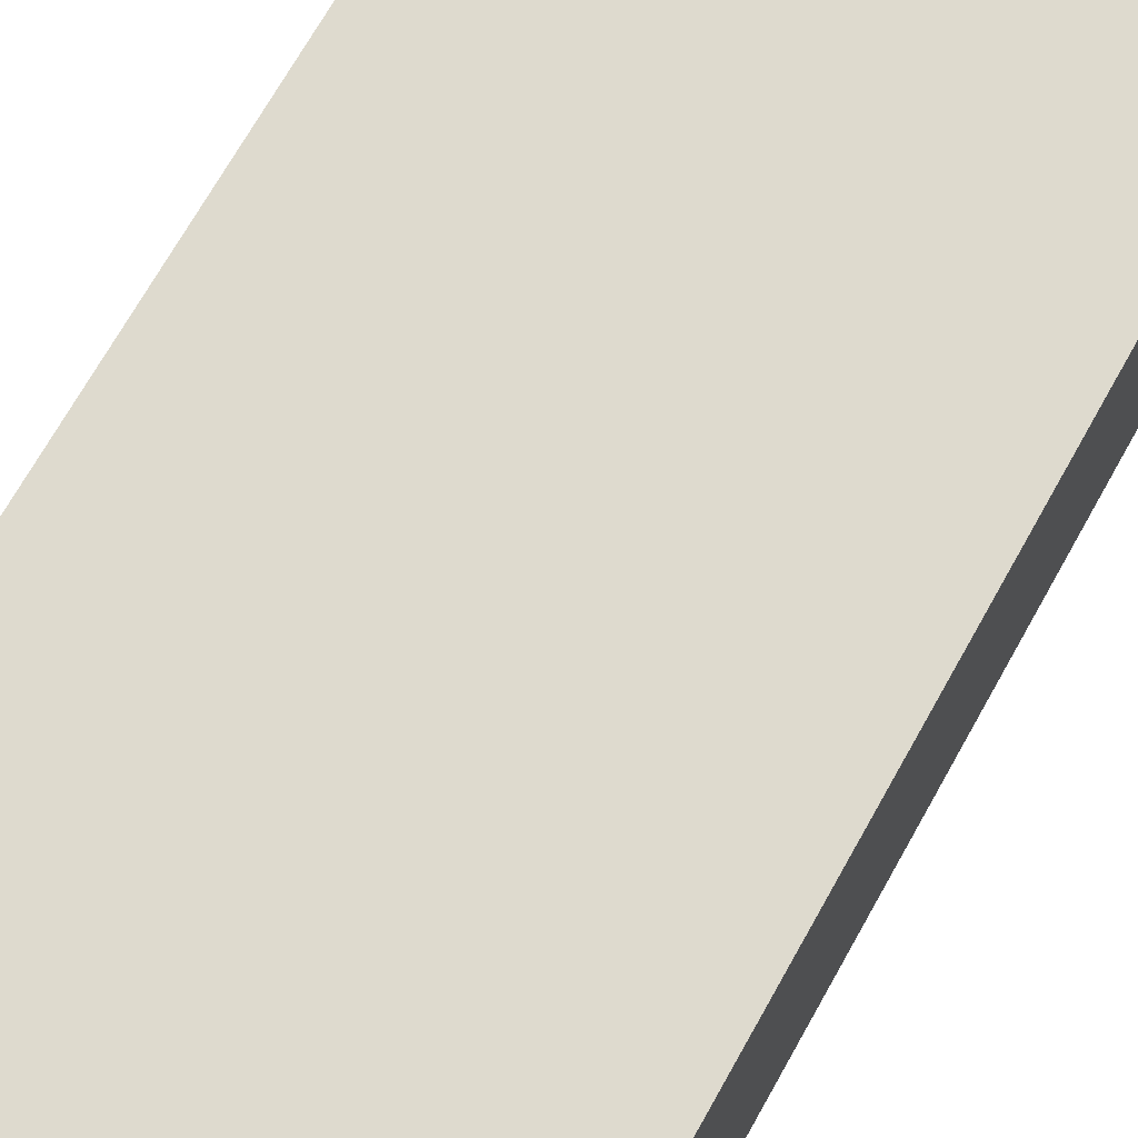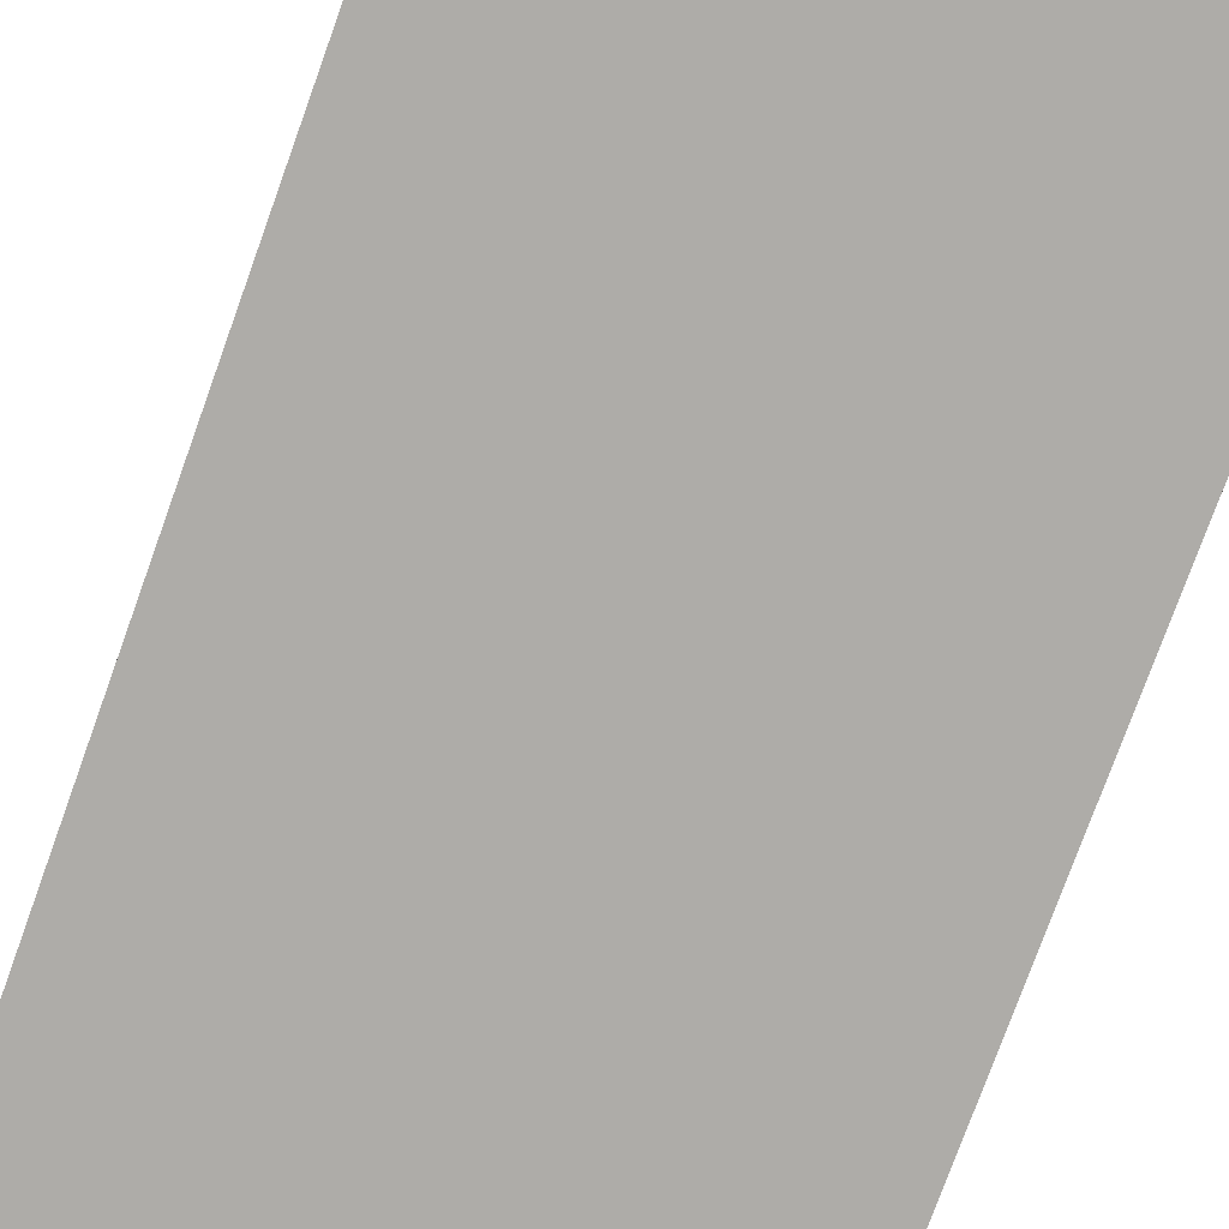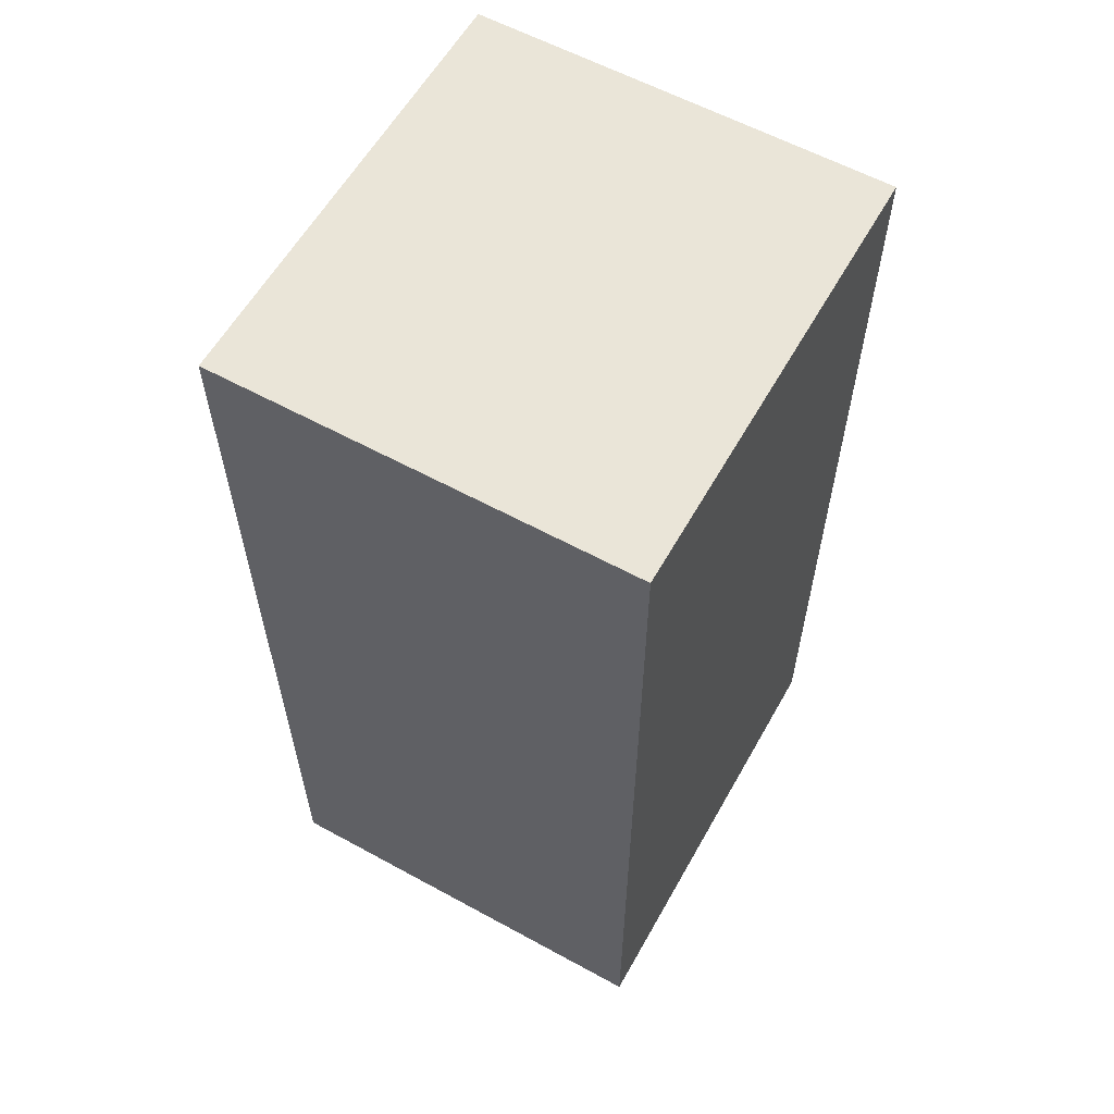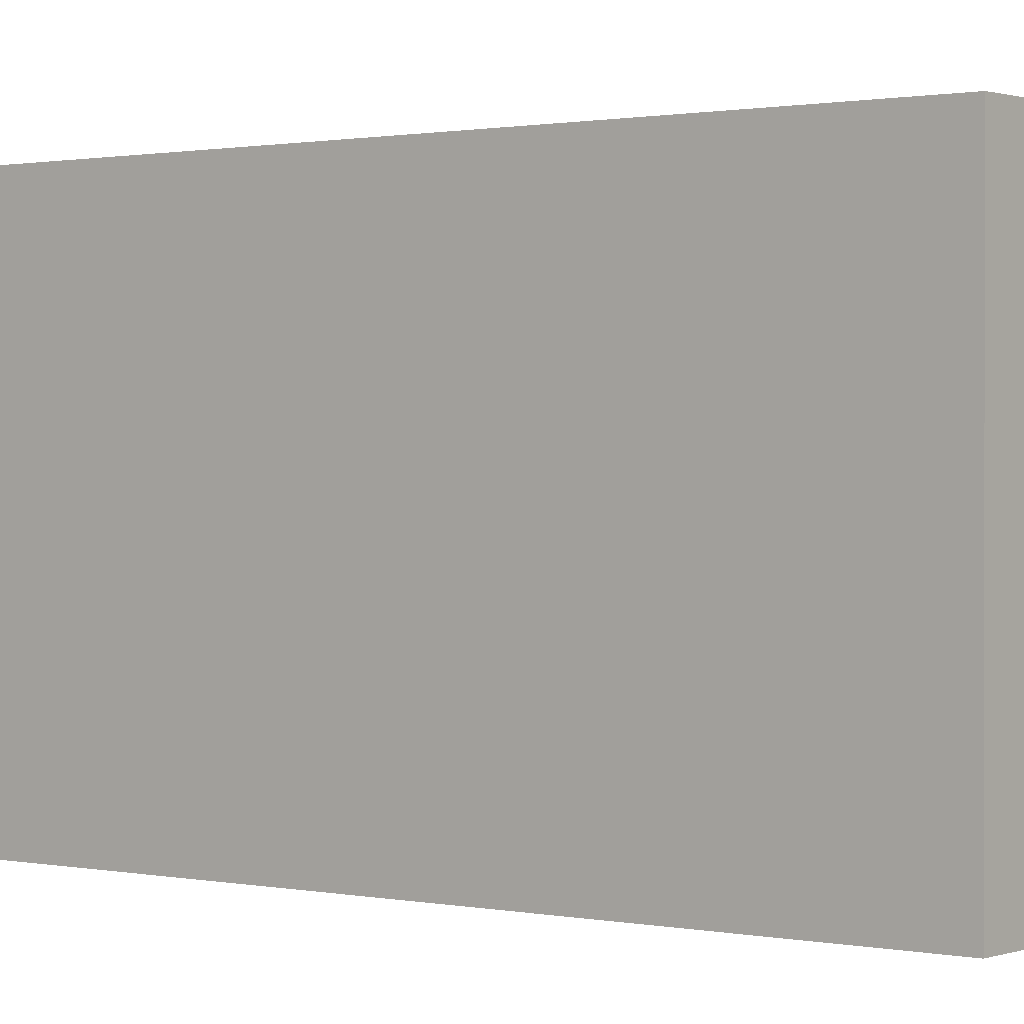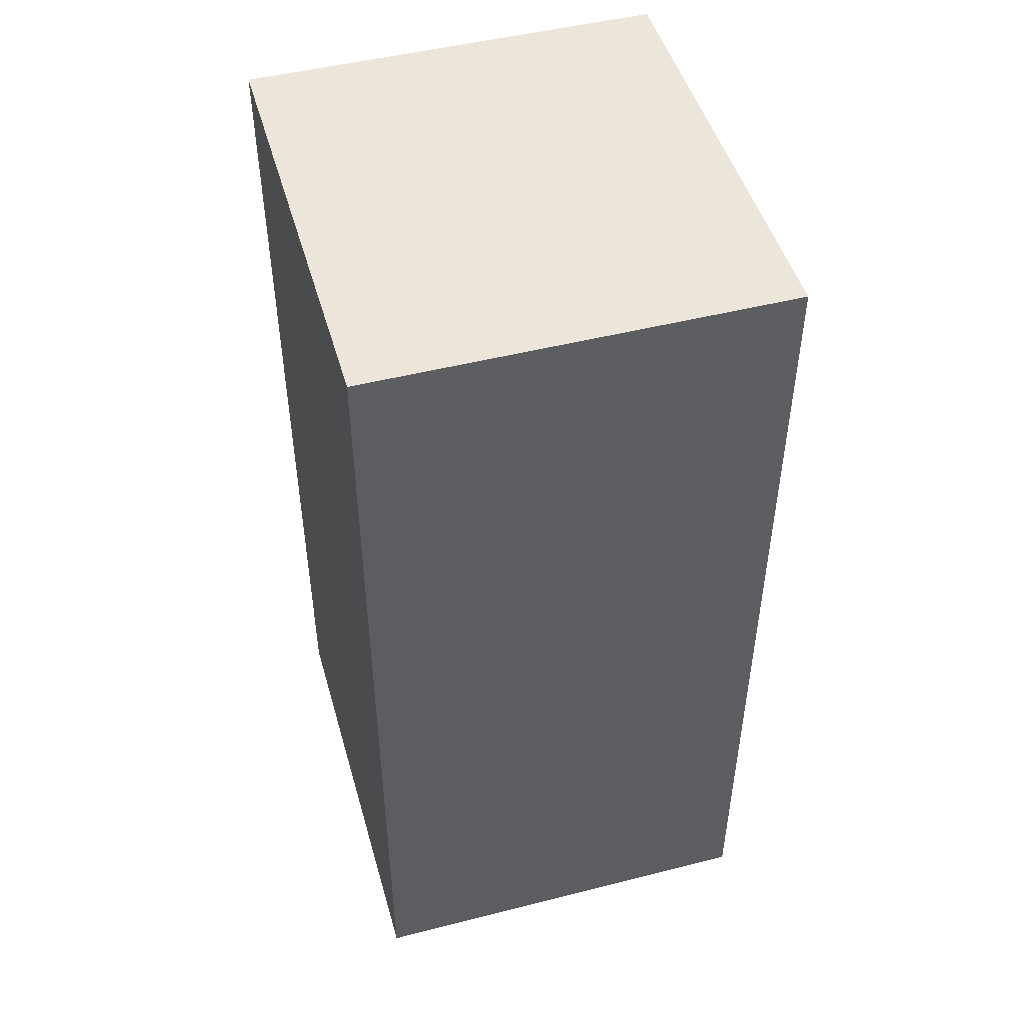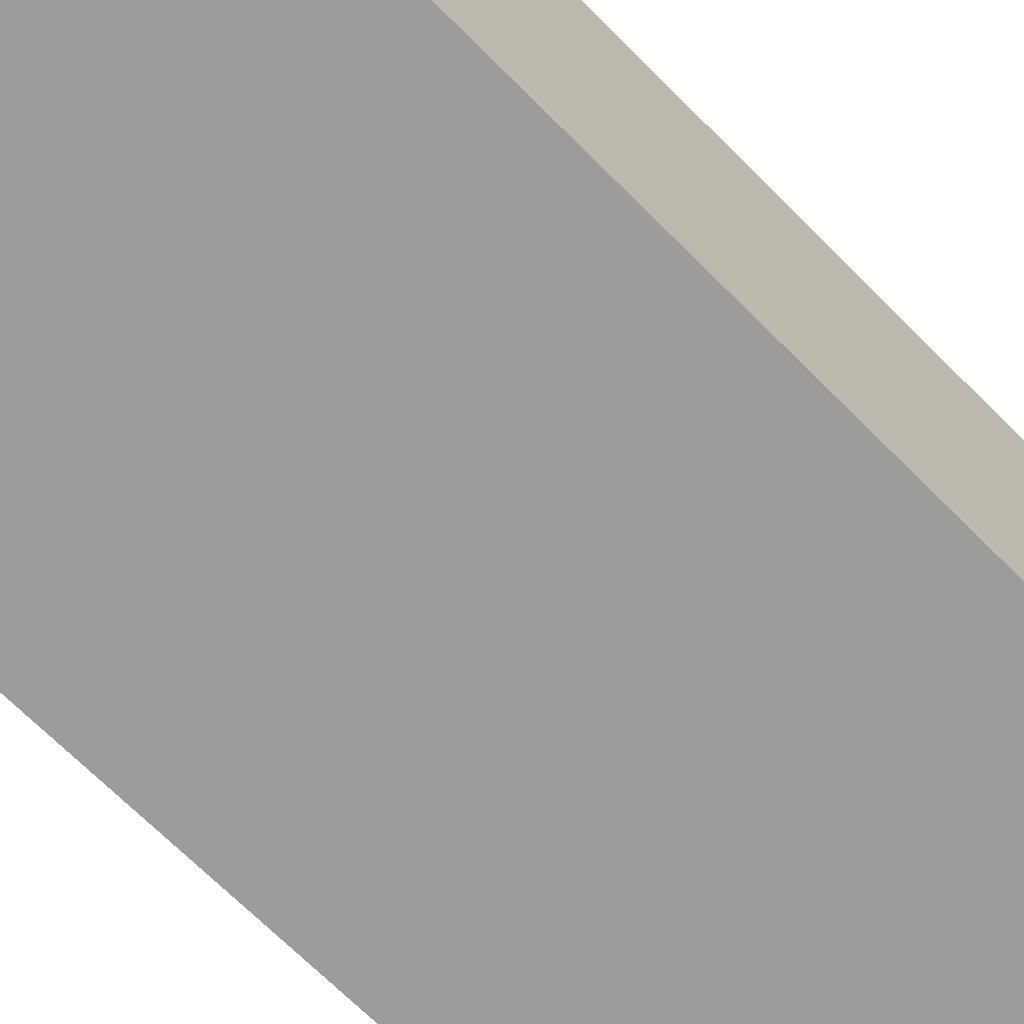
<metadata>
{"format":"obj","ext":"obj","renderer":"f3d","projection":"perspective","resolution":1024,"background":"white","views":[{"elev":71.2,"azim":-150.6,"up":"+Z"},{"elev":-76.8,"azim":-19.8,"up":"+Z"},{"elev":59.5,"azim":119.3,"up":"+Y"},{"elev":0.8,"azim":-51.7,"up":"+Z"},{"elev":48.4,"azim":-105.8,"up":"+Y"},{"elev":-70.0,"azim":-135.0,"up":"+Z"}]}
</metadata>
<code>
o Cube.5532_0112
v 0.4485 -0.123 -0.48
v 0.4485 -0.123 -0.405
v 0.3675 -0.123 -0.48
v 0.3675 -0.123 -0.405
v 0.4485 0.045 -0.48
v 0.4485 0.045 -0.405
v 0.3675 0.045 -0.48
v 0.3675 0.045 -0.405
f 4 7 3
f 3 5 1
f 2 3 1
f 6 7 8
f 1 6 2
f 2 8 4
f 4 8 7
f 3 7 5
f 2 4 3
f 6 5 7
f 1 5 6
f 2 6 8

</code>
